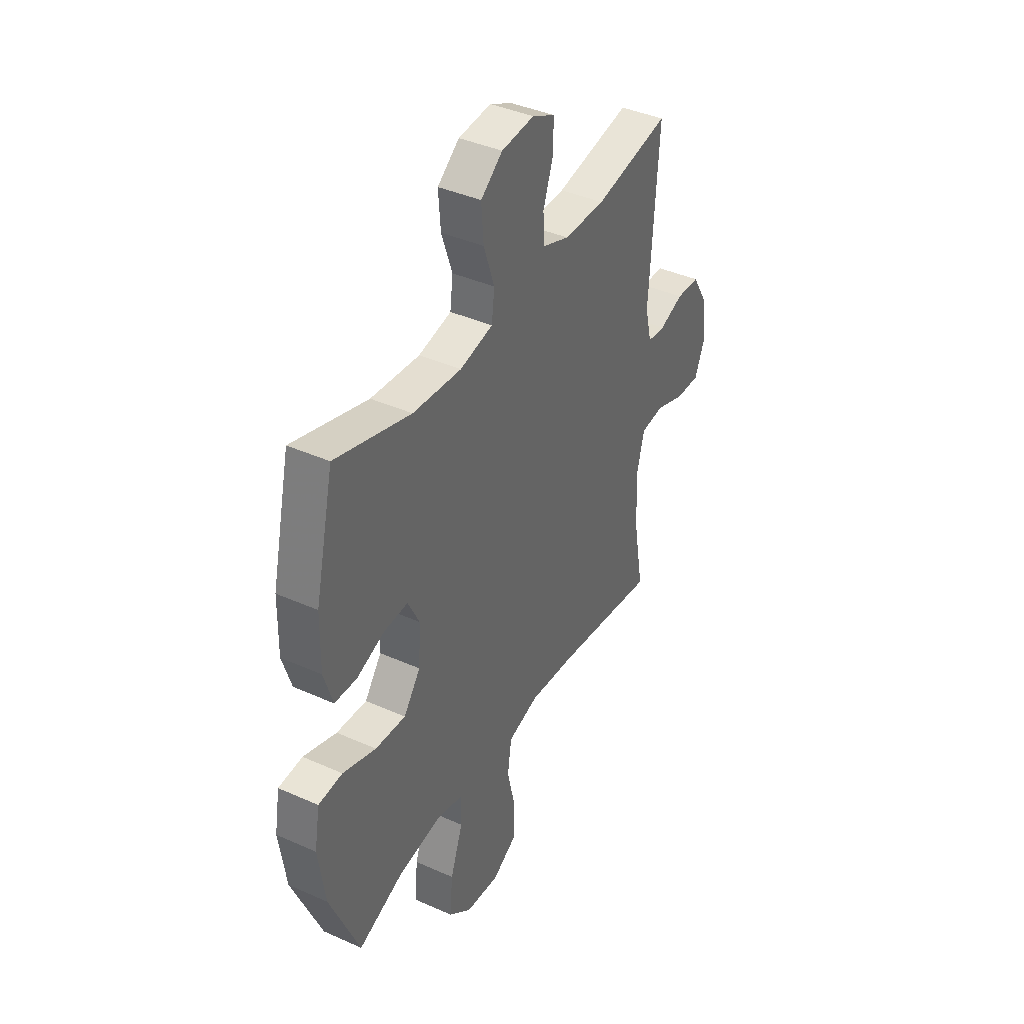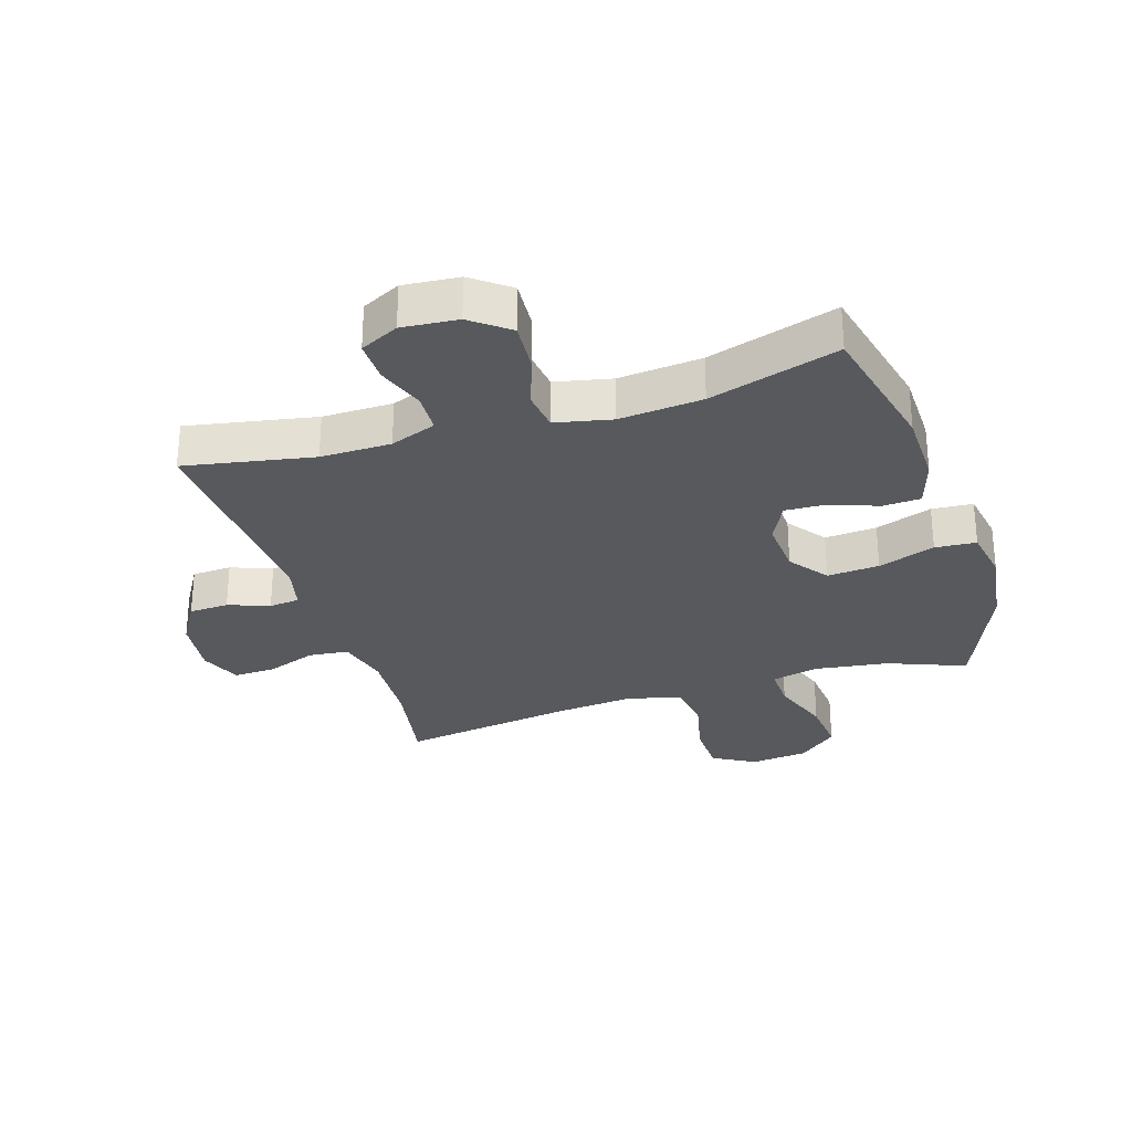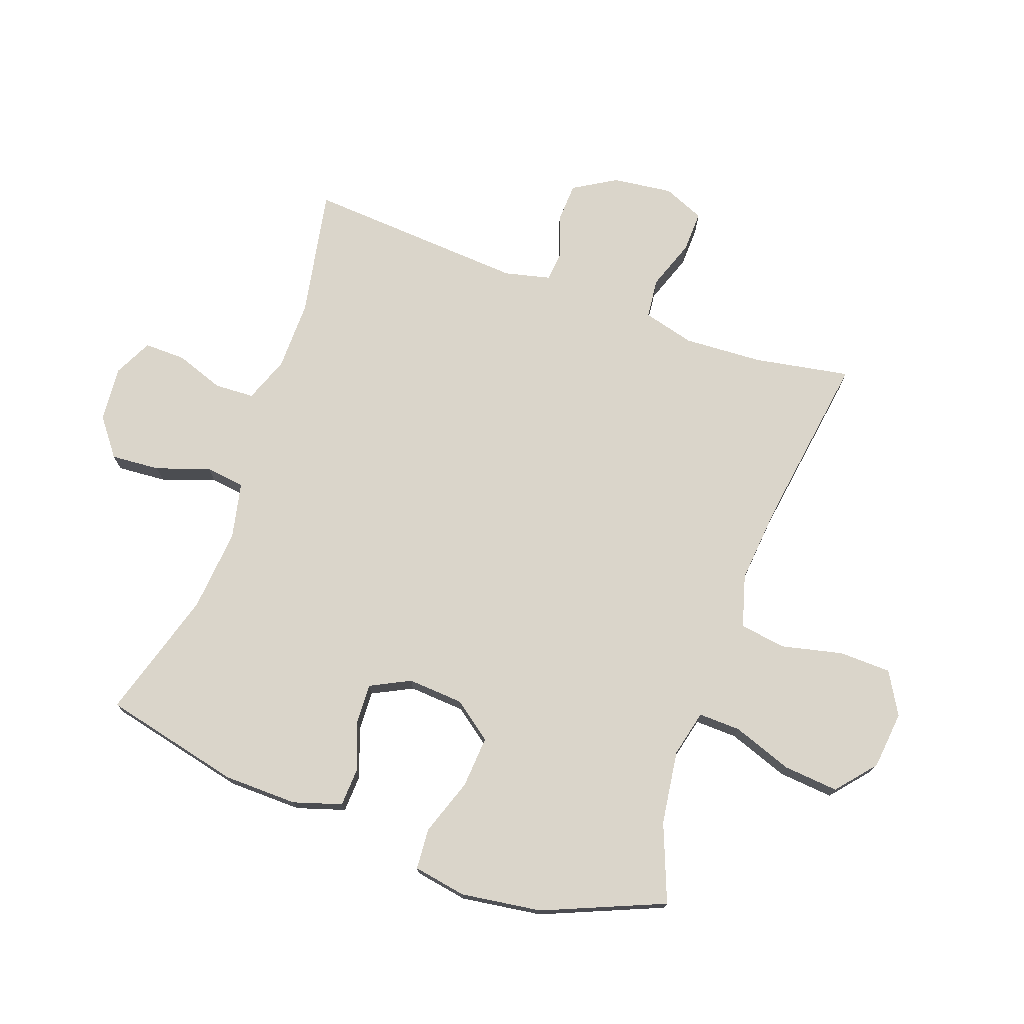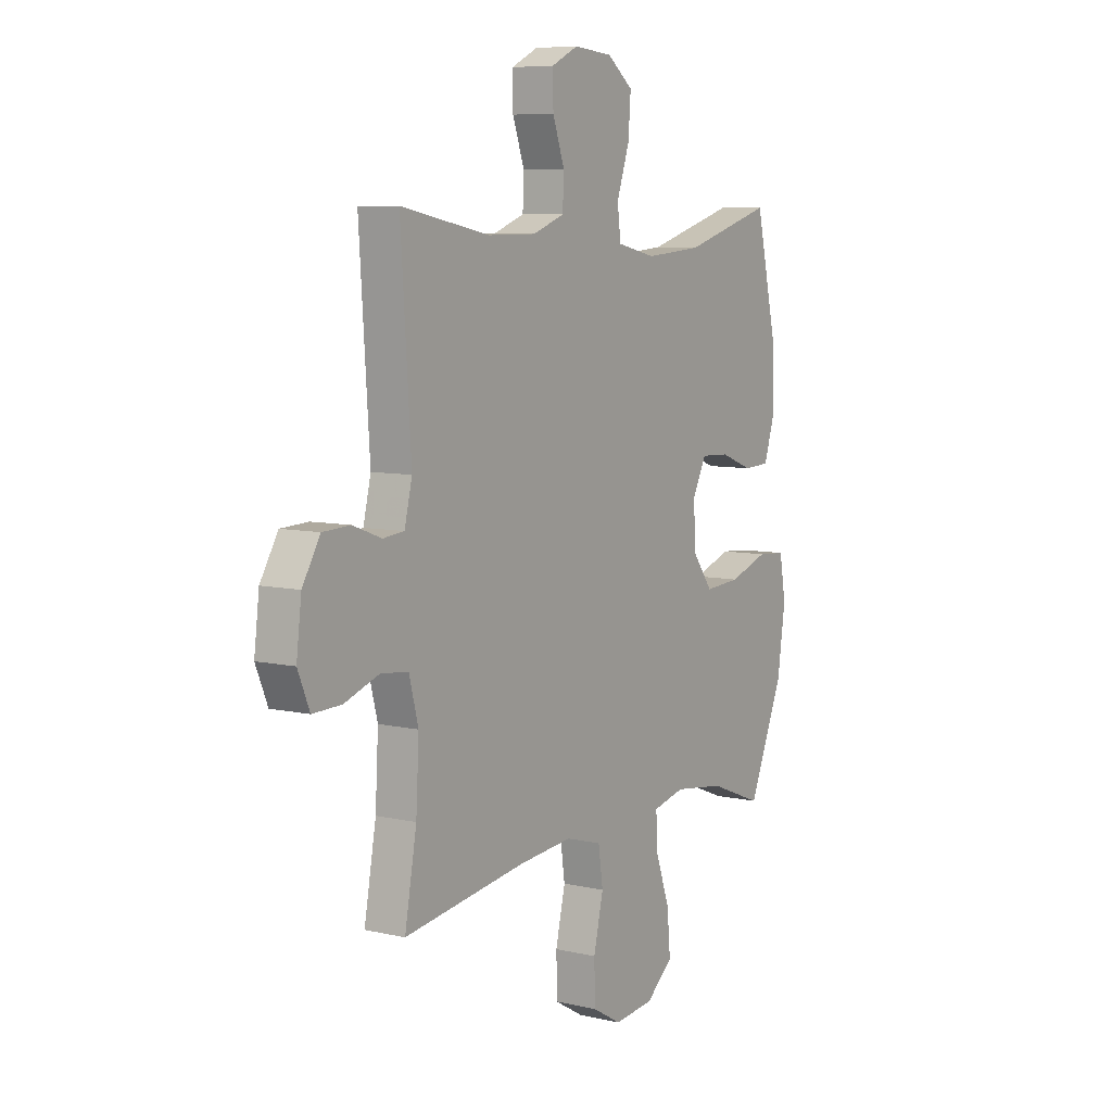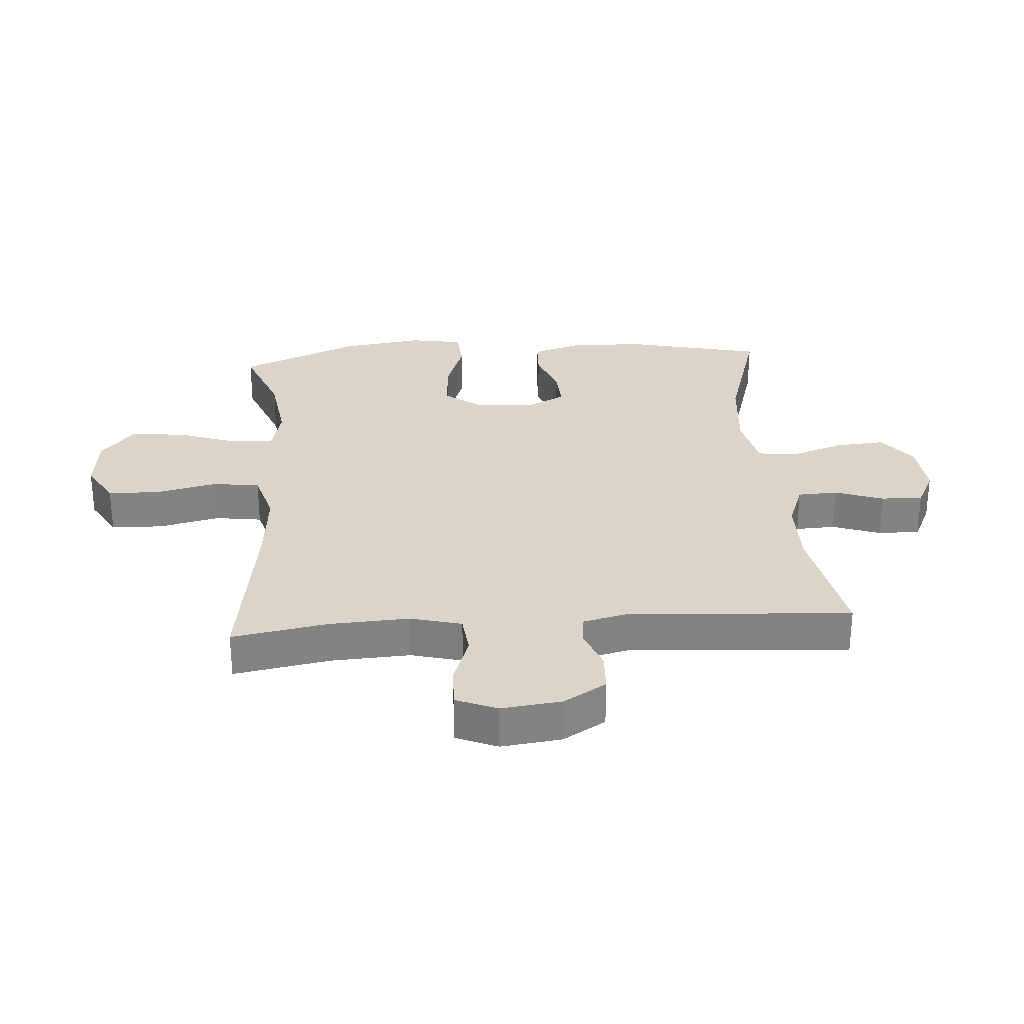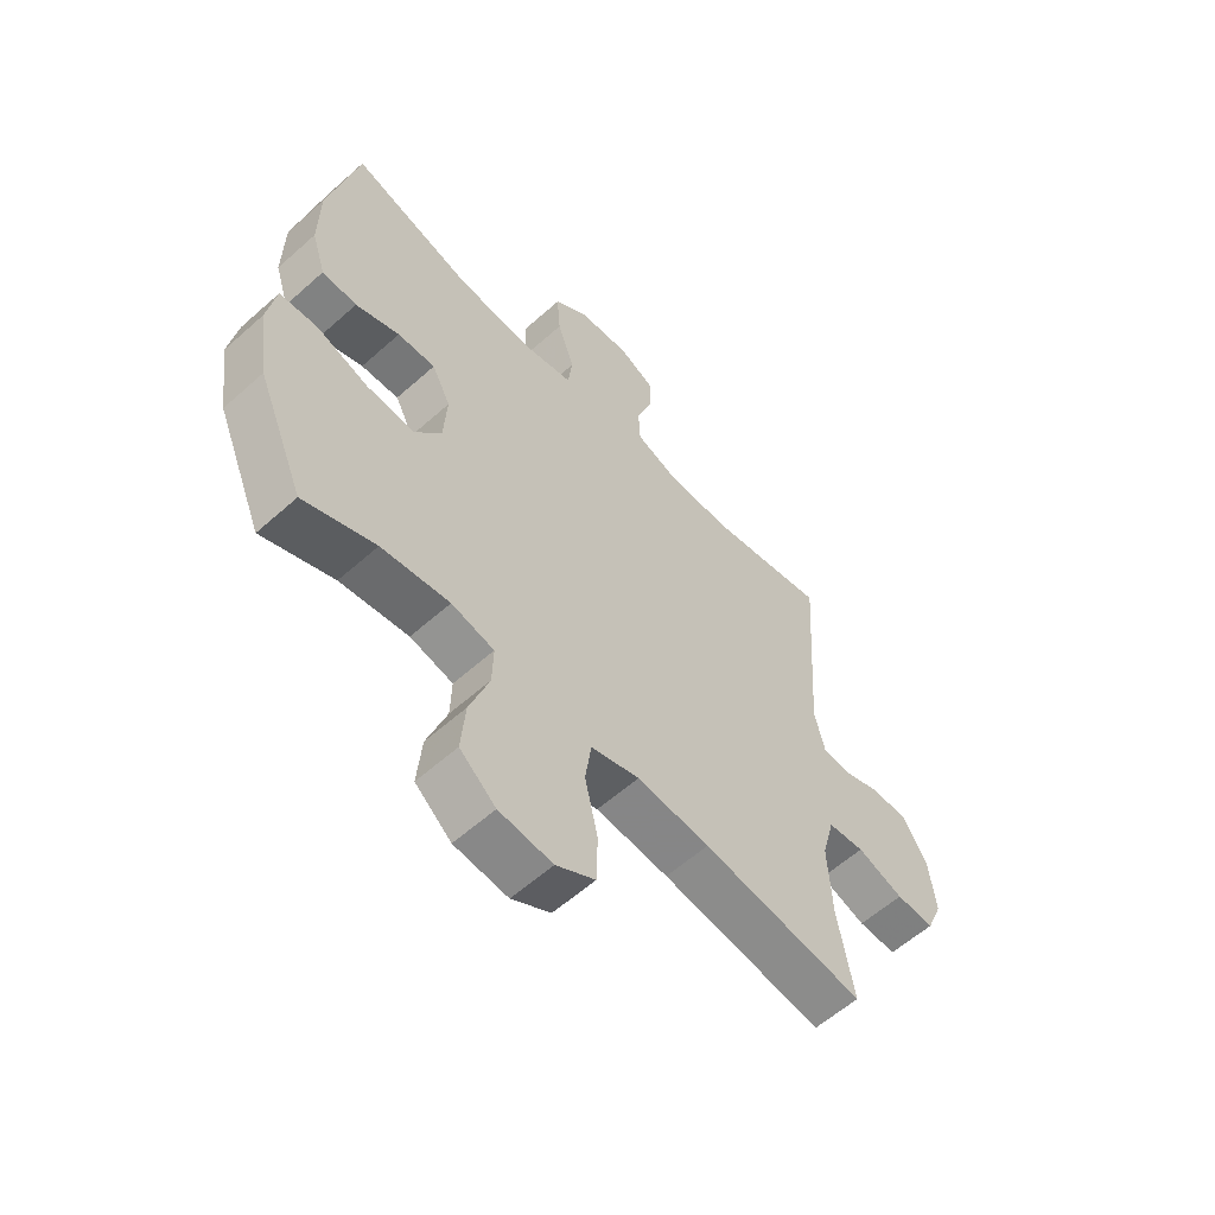
<metadata>
{"format":"obj","ext":"obj","renderer":"f3d","projection":"perspective","resolution":1024,"background":"white","views":[{"elev":40.2,"azim":118.8,"up":"+Z"},{"elev":-29.3,"azim":17.7,"up":"+Y"},{"elev":74.3,"azim":109.8,"up":"+Y"},{"elev":7.5,"azim":-57.0,"up":"+Z"},{"elev":29.2,"azim":-94.1,"up":"+Y"},{"elev":-58.8,"azim":132.6,"up":"+Z"}]}
</metadata>
<code>
v 0.5 0.07 0.5
v 0.552 0.07 0.274
v 0.554 0.07 0.153
v 0.529 0.07 0.074
v 0.467 0.07 0.071
v 0.389 0.07 0.1
v 0.322 0.07 0.103
v 0.289 0.07 0.038
v 0.295 0.07 -0.054
v 0.342 0.07 -0.117
v 0.427 0.07 -0.111
v 0.52 0.07 -0.079
v 0.587 0.07 -0.084
v 0.602 0.07 -0.171
v 0.583 0.07 -0.303
v 0.5 0.07 -0.5
v 0.373 0.07 -0.45
v 0.252 0.07 -0.433
v 0.176 0.07 -0.451
v 0.178 0.07 -0.52
v 0.213 0.07 -0.618
v 0.221 0.07 -0.708
v 0.157 0.07 -0.762
v 0.062 0.07 -0.772
v -0.007 0.07 -0.732
v -0.009 0.07 -0.647
v 0.014 0.07 -0.547
v 0.003 0.07 -0.471
v -0.083 0.07 -0.446
v -0.212 0.07 -0.458
v -0.5 0.07 -0.5
v -0.472 0.07 -0.343
v -0.465 0.07 -0.214
v -0.487 0.07 -0.13
v -0.552 0.07 -0.123
v -0.634 0.07 -0.152
v -0.702 0.07 -0.154
v -0.73 0.07 -0.087
v -0.718 0.07 0.011
v -0.676 0.07 0.081
v -0.611 0.07 0.084
v -0.544 0.07 0.059
v -0.494 0.07 0.064
v -0.476 0.07 0.139
v -0.5 0.07 0.5
v -0.29 0.07 0.46
v -0.175 0.07 0.461
v -0.1 0.07 0.489
v -0.097 0.07 0.554
v -0.125 0.07 0.633
v -0.126 0.07 0.701
v -0.063 0.07 0.732
v 0.028 0.07 0.724
v 0.089 0.07 0.677
v 0.083 0.07 0.597
v 0.053 0.07 0.509
v 0.061 0.07 0.445
v 0.153 0.07 0.425
v 0.289 0.07 0.437
v 0.5 0 0.5
v 0.552 0 0.274
v 0.554 0 0.153
v 0.529 0 0.074
v 0.467 0 0.071
v 0.389 0 0.1
v 0.322 0 0.103
v 0.289 0 0.038
v 0.295 0 -0.054
v 0.342 0 -0.117
v 0.427 0 -0.111
v 0.52 0 -0.079
v 0.587 0 -0.084
v 0.602 0 -0.171
v 0.583 0 -0.303
v 0.5 0 -0.5
v 0.373 0 -0.45
v 0.252 0 -0.433
v 0.176 0 -0.451
v 0.178 0 -0.52
v 0.213 0 -0.618
v 0.221 0 -0.708
v 0.157 0 -0.762
v 0.062 0 -0.772
v -0.007 0 -0.732
v -0.009 0 -0.647
v 0.014 0 -0.547
v 0.003 0 -0.471
v -0.083 0 -0.446
v -0.212 0 -0.458
v -0.5 0 -0.5
v -0.472 0 -0.343
v -0.465 0 -0.214
v -0.487 0 -0.13
v -0.552 0 -0.123
v -0.634 0 -0.152
v -0.702 0 -0.154
v -0.73 0 -0.087
v -0.718 0 0.011
v -0.676 0 0.081
v -0.611 0 0.084
v -0.544 0 0.059
v -0.494 0 0.064
v -0.476 0 0.139
v -0.5 0 0.5
v -0.29 0 0.46
v -0.175 0 0.461
v -0.1 0 0.489
v -0.097 0 0.554
v -0.125 0 0.633
v -0.126 0 0.701
v -0.063 0 0.732
v 0.028 0 0.724
v 0.089 0 0.677
v 0.083 0 0.597
v 0.053 0 0.509
v 0.061 0 0.445
v 0.153 0 0.425
v 0.289 0 0.437
f 54 55 56
f 53 54 56
f 52 53 56
f 51 52 56
f 50 51 56
f 49 50 56
f 48 49 56 57
f 47 48 57
f 46 47 57 58
f 44 45 46
f 43 44 46 58
f 40 41 42
f 39 40 42
f 38 39 42
f 37 38 42
f 36 37 42
f 35 36 42
f 34 35 42 43
f 43 58 59
f 34 43 59
f 33 34 59
f 30 31 32
f 33 59 1
f 32 33 1
f 30 32 1
f 29 30 1
f 25 26 27
f 24 25 27
f 23 24 27
f 22 23 27
f 21 22 27
f 20 21 27
f 19 20 27 28
f 15 16 17
f 14 15 17
f 13 14 17
f 12 13 17
f 11 12 17
f 10 11 17 18
f 19 28 29
f 18 19 29
f 10 18 29
f 9 10 29
f 4 5 6
f 3 4 6
f 2 3 6
f 1 2 6
f 1 6 7
f 29 1 7 8
f 8 9 29
f 115 114 113
f 115 113 112
f 115 112 111
f 115 111 110
f 115 110 109
f 115 109 108
f 116 115 108 107
f 116 107 106
f 117 116 106 105
f 105 104 103
f 117 105 103 102
f 101 100 99
f 101 99 98
f 101 98 97
f 101 97 96
f 101 96 95
f 101 95 94
f 102 101 94 93
f 118 117 102
f 118 102 93
f 118 93 92
f 91 90 89
f 60 118 92
f 60 92 91
f 60 91 89
f 60 89 88
f 86 85 84
f 86 84 83
f 86 83 82
f 86 82 81
f 86 81 80
f 86 80 79
f 87 86 79 78
f 76 75 74
f 76 74 73
f 76 73 72
f 76 72 71
f 76 71 70
f 77 76 70 69
f 88 87 78
f 88 78 77
f 88 77 69
f 88 69 68
f 65 64 63
f 65 63 62
f 65 62 61
f 65 61 60
f 66 65 60
f 67 66 60 88
f 88 68 67
f 1 60 61 2
f 2 61 62 3
f 3 62 63 4
f 4 63 64 5
f 5 64 65 6
f 6 65 66 7
f 7 66 67 8
f 8 67 68 9
f 9 68 69 10
f 10 69 70 11
f 11 70 71 12
f 12 71 72 13
f 13 72 73 14
f 14 73 74 15
f 15 74 75 16
f 16 75 76 17
f 17 76 77 18
f 18 77 78 19
f 19 78 79 20
f 20 79 80 21
f 21 80 81 22
f 22 81 82 23
f 23 82 83 24
f 24 83 84 25
f 25 84 85 26
f 26 85 86 27
f 27 86 87 28
f 28 87 88 29
f 29 88 89 30
f 30 89 90 31
f 31 90 91 32
f 32 91 92 33
f 33 92 93 34
f 34 93 94 35
f 35 94 95 36
f 36 95 96 37
f 37 96 97 38
f 38 97 98 39
f 39 98 99 40
f 40 99 100 41
f 41 100 101 42
f 42 101 102 43
f 43 102 103 44
f 44 103 104 45
f 45 104 105 46
f 46 105 106 47
f 47 106 107 48
f 48 107 108 49
f 49 108 109 50
f 50 109 110 51
f 51 110 111 52
f 52 111 112 53
f 53 112 113 54
f 54 113 114 55
f 55 114 115 56
f 56 115 116 57
f 57 116 117 58
f 58 117 118 59
f 59 118 60 1

</code>
